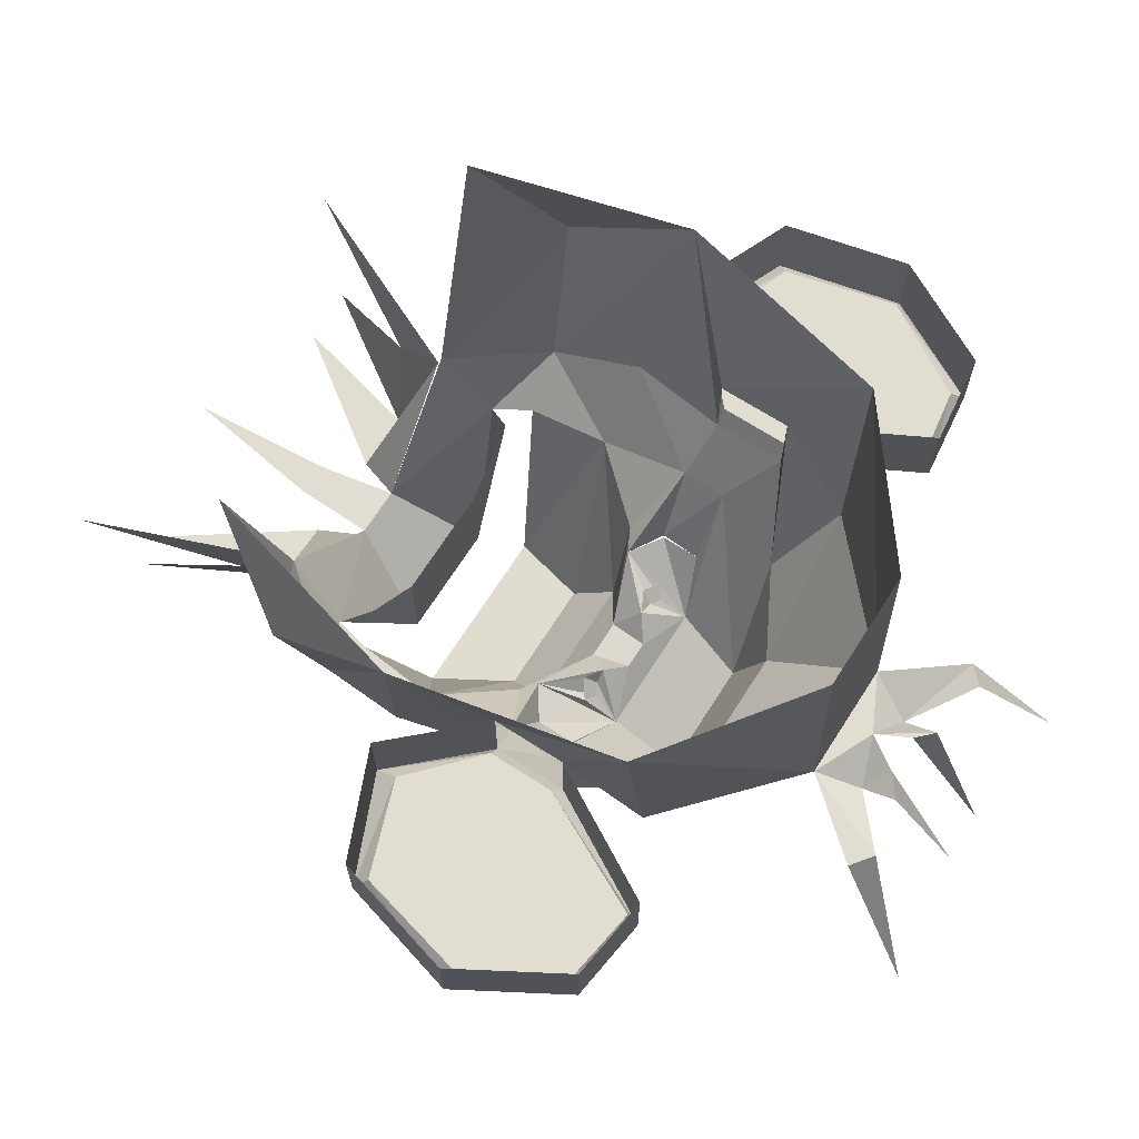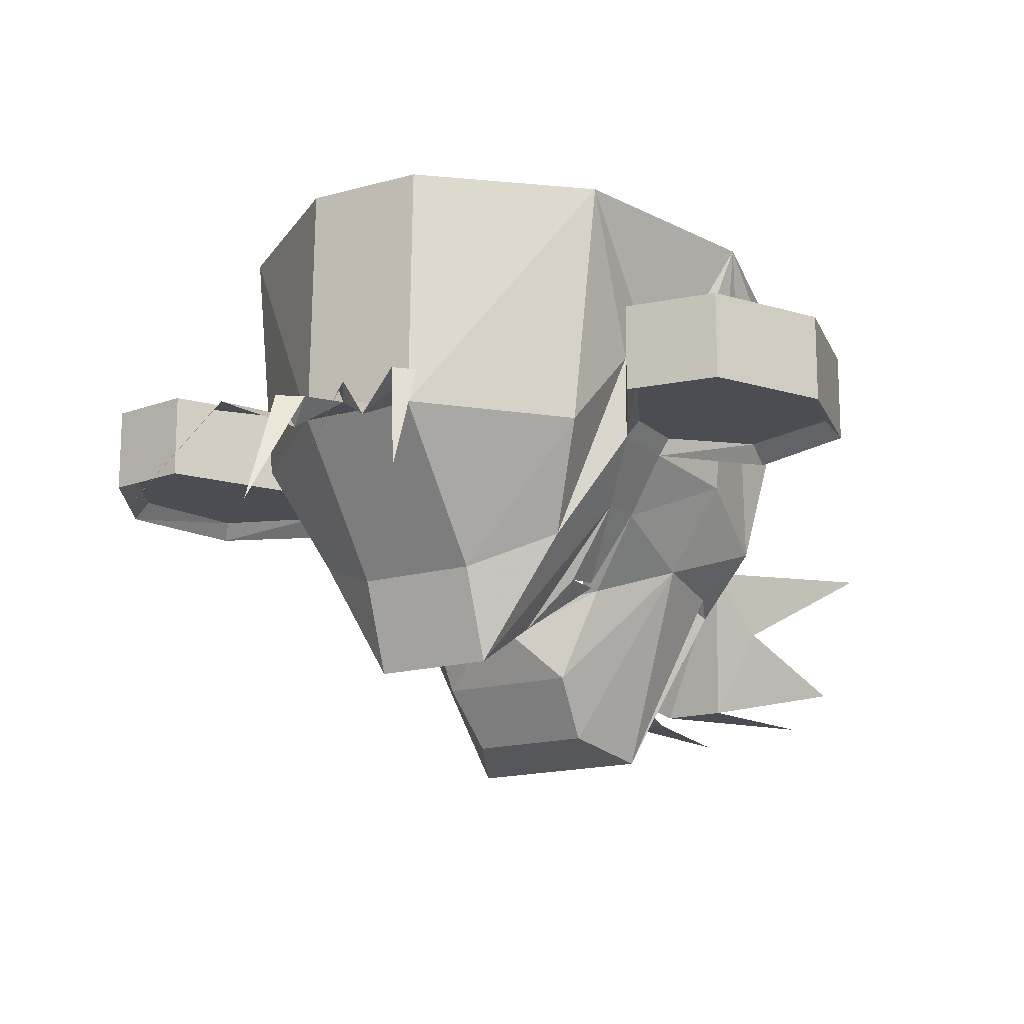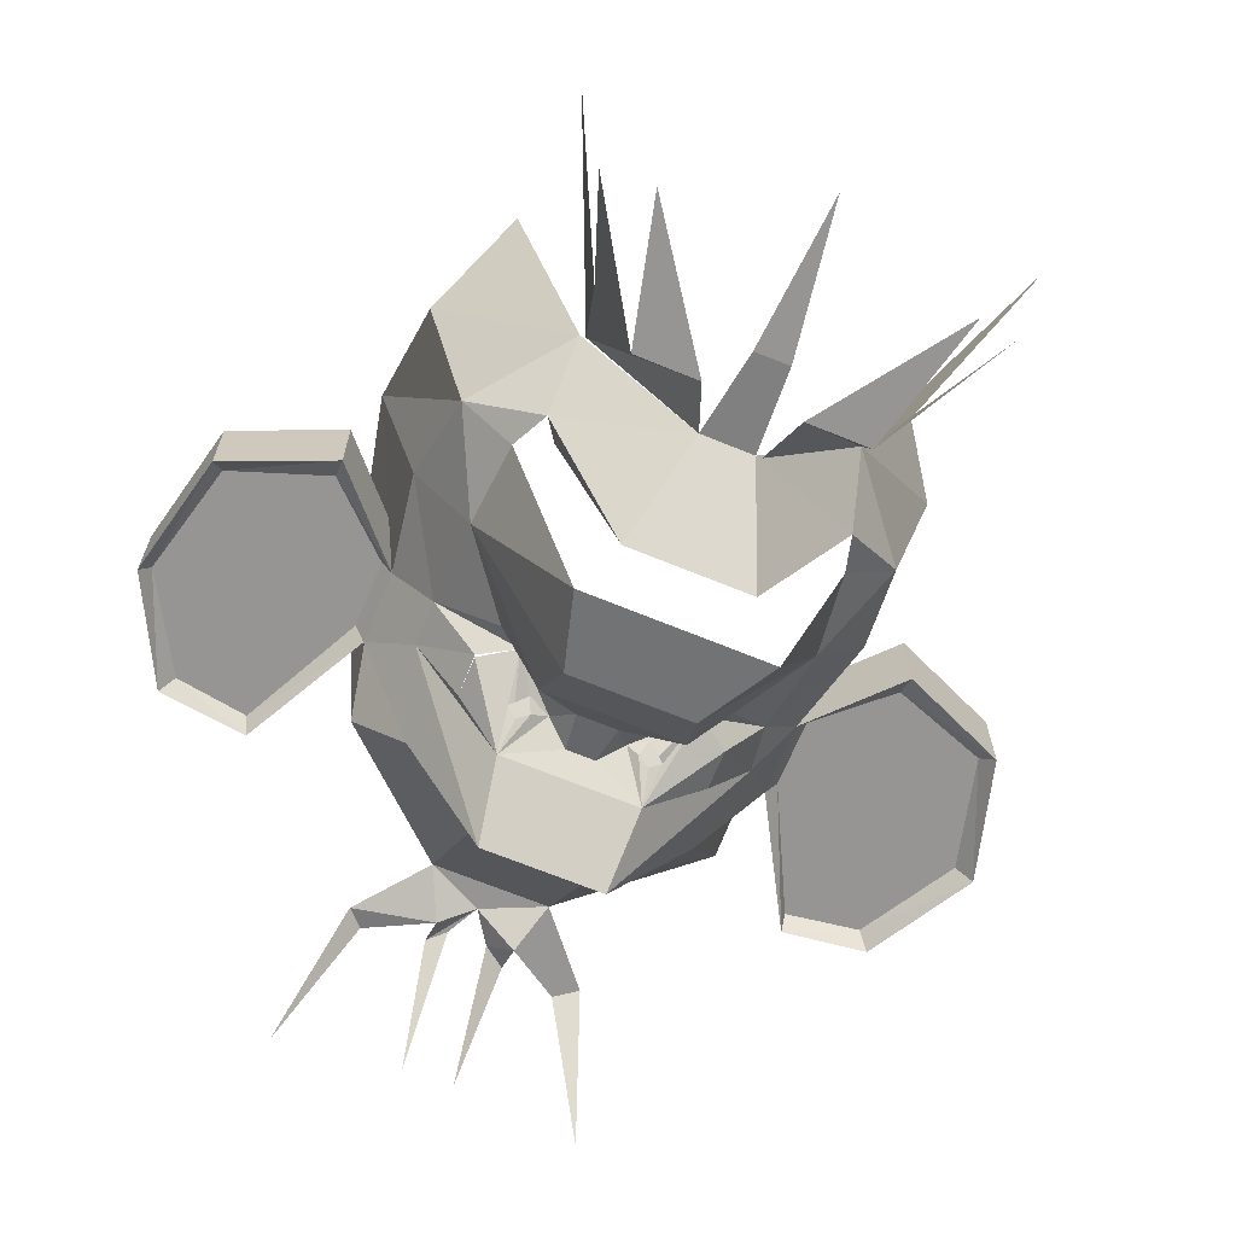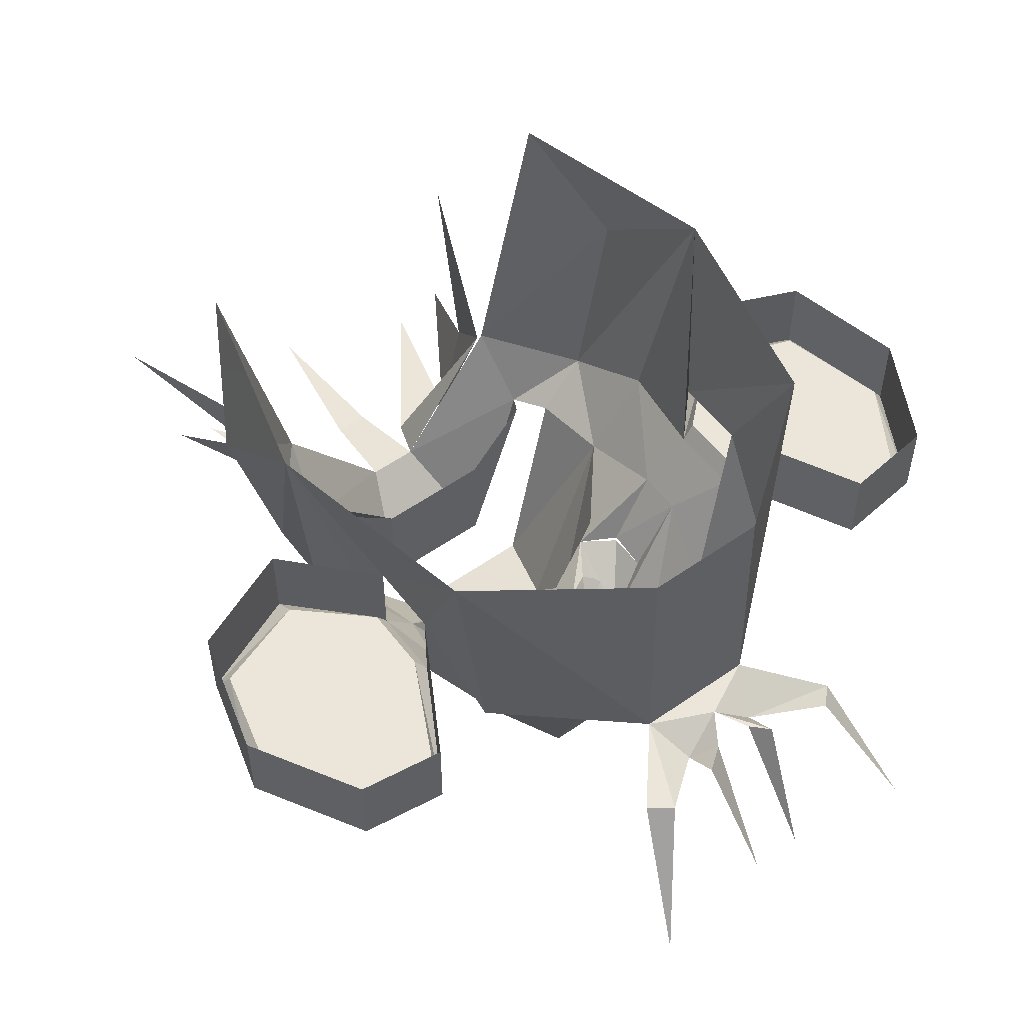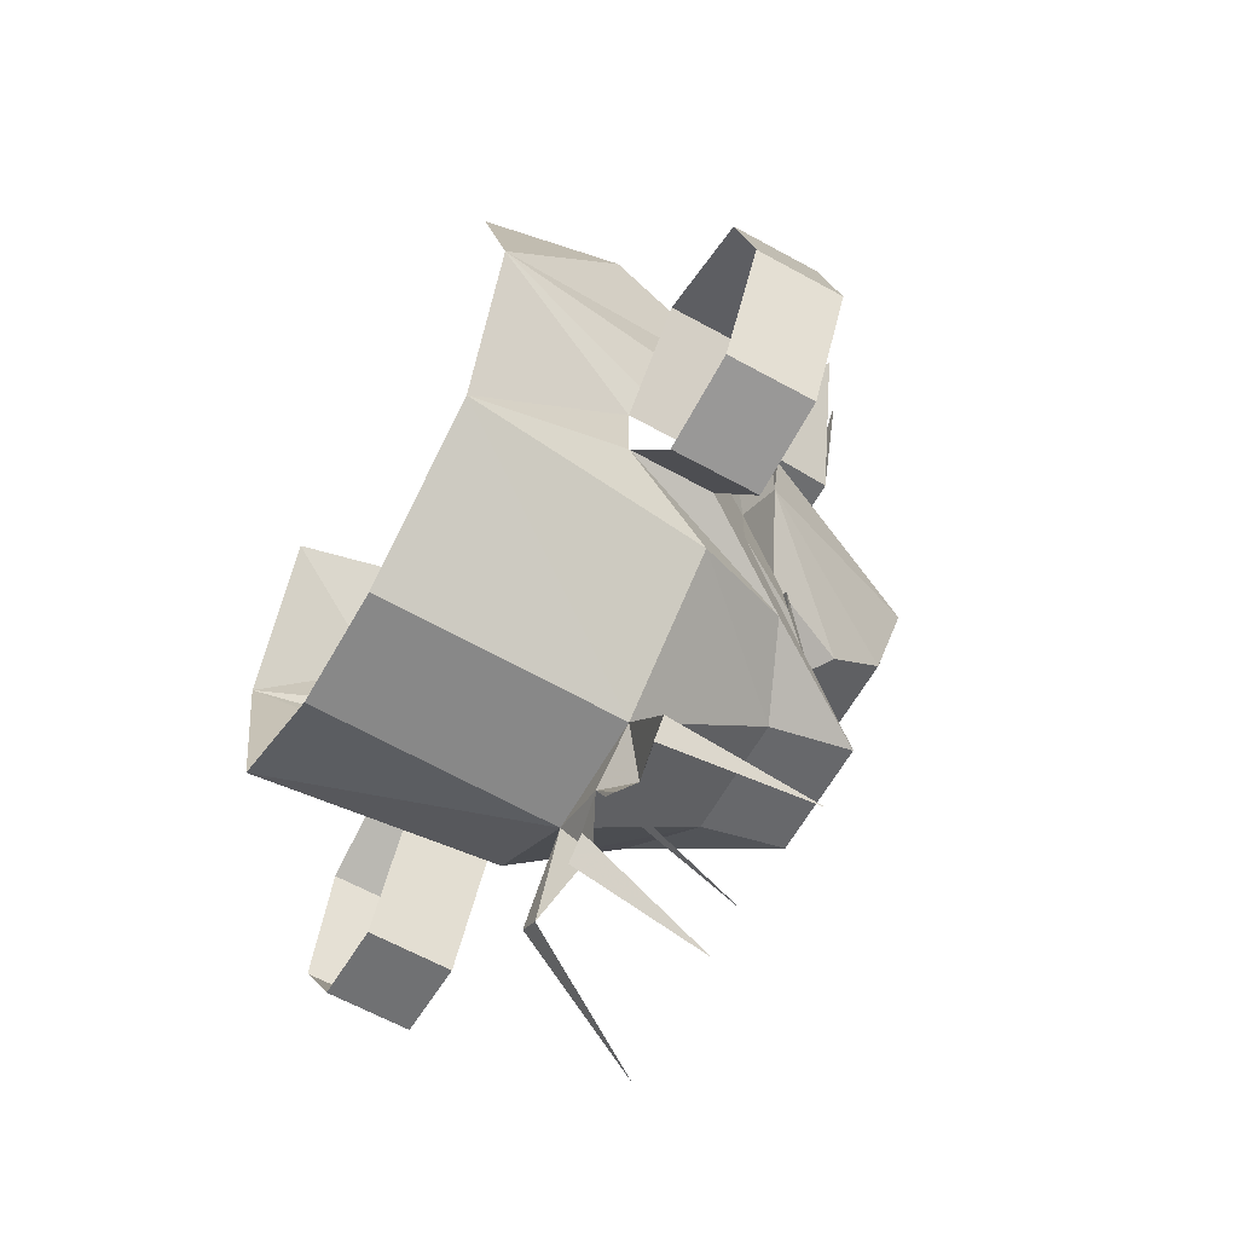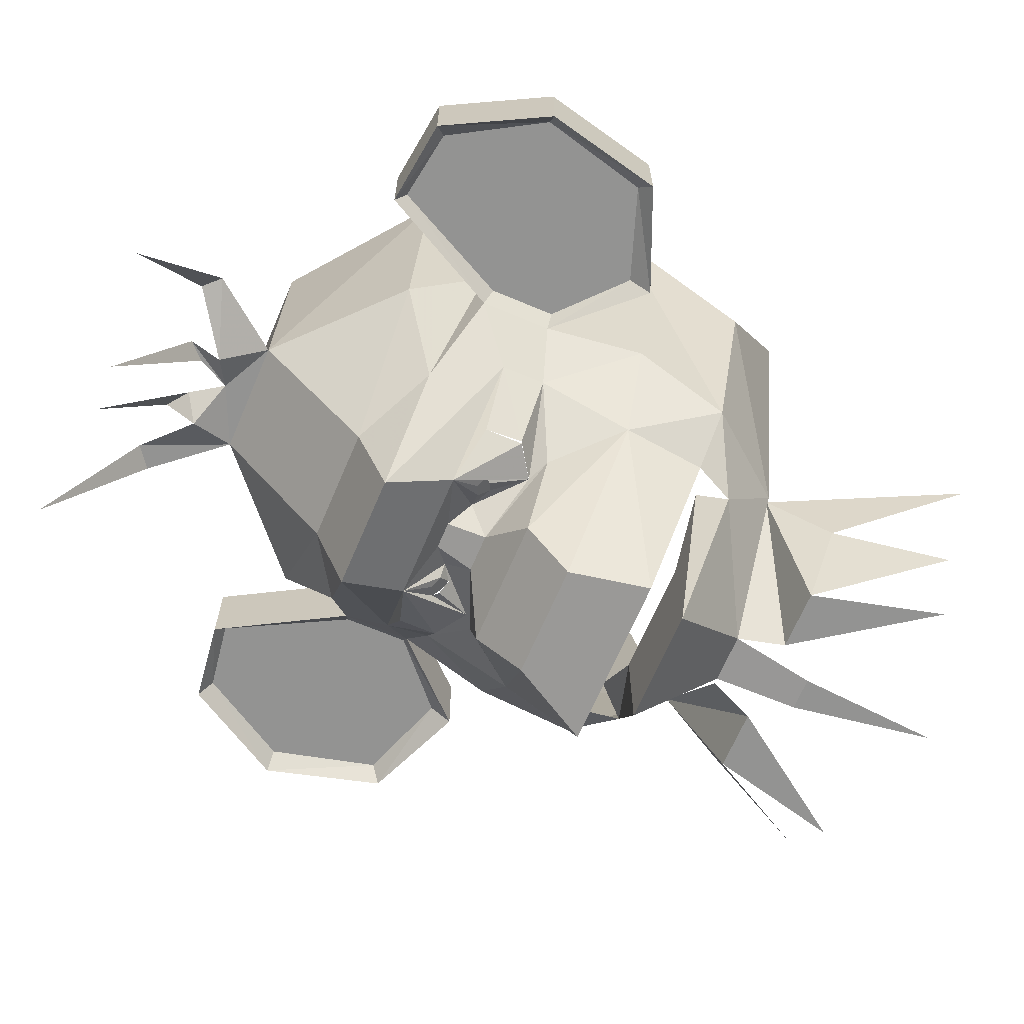
<metadata>
{"format":"obj","ext":"obj","renderer":"f3d","projection":"perspective","resolution":1024,"background":"white","views":[{"elev":68.6,"azim":-57.4,"up":"+Z"},{"elev":-16.3,"azim":30.1,"up":"+Z"},{"elev":-67.5,"azim":157.6,"up":"+Z"},{"elev":54.5,"azim":-36.6,"up":"+Z"},{"elev":-62.2,"azim":60.6,"up":"+Y"},{"elev":-66.6,"azim":67.0,"up":"+Z"}]}
</metadata>
<code>
v -0.04688 -0.4922 -0.1641
v -0.07812 -0.5156 -0.1641
v -0.07812 -0.4688 -0.1953
v -0.01562 -0.4453 -0.1641
v -0.1016 -0.4062 -0.1641
v 0.0625 -0.4062 -0.1641
v 0.03125 -0.4688 -0.1953
v 0.03125 -0.5156 -0.1641
v 0.007812 -0.4922 -0.1641
v 0.01562 -0.6094 -0.3359
v -0.05469 -0.6094 -0.3359
v -0.1562 -0.5312 -0.1641
v -0.1875 -0.5078 -0.1641
v -0.2344 -0.6328 -0.3359
v 0.1406 -0.5078 -0.1641
v 0.1172 -0.5312 -0.1641
v 0.1875 -0.6328 -0.3359
v 0.5 0 -0.1484
v 0.3672 0.04688 -0.1484
v 0.3672 0.07812 -0.1719
v 0.5156 0.01562 -0.1719
v 0.5391 -0.1562 -0.1484
v 0.4844 0 -0.1484
v 0.3672 0.02344 -0.1484
v 0.2891 -0.03906 -0.1484
v 0.2734 -0.03906 -0.1484
v 0.2578 -0.03906 -0.1719
v 0.2578 -0.03906 -0.05469
v 0.3672 0.07812 -0.05469
v 0.5156 0.01562 -0.05469
v 0.5547 -0.1562 -0.1719
v 0.4766 -0.3047 -0.1719
v 0.4609 -0.2891 -0.1484
v 0.5156 -0.1562 -0.1484
v 0.3516 -0.3203 -0.1719
v 0.3594 -0.3047 -0.1484
v 0.4766 -0.3047 -0.05469
v 0.3516 -0.3203 -0.05469
v 0.2578 -0.1406 -0.1719
v 0.2734 -0.1328 -0.1484
v 0.3672 -0.2656 -0.1484
v 0.4453 -0.2656 -0.1484
v 0.2891 -0.1328 -0.1484
v 0.2031 -0.08594 -0.25
v 0.2031 -0.02344 -0.25
v 0.2812 0.1016 -0.1875
v 0.3359 0.0625 0.1641
v 0.2656 -0.2422 0.1641
v 0.2578 -0.1406 -0.05469
v 0.2344 -0.25 -0.1719
v 0.1719 -0.1875 -0.3125
v 0.5547 -0.1562 -0.05469
v -0.5547 0.01562 -0.1719
v -0.4062 0.07812 -0.1719
v -0.4062 0.04688 -0.1484
v -0.5391 0 -0.1484
v -0.6016 -0.1562 -0.1719
v -0.6016 -0.1562 -0.05469
v -0.5547 0.01562 -0.05469
v -0.4062 0.07812 -0.05469
v -0.2969 -0.03906 -0.1719
v -0.3125 -0.03906 -0.1484
v -0.4141 0.02344 -0.1484
v -0.5234 0 -0.1484
v -0.5547 -0.1562 -0.1484
v -0.5781 -0.1562 -0.1484
v -0.5 -0.2891 -0.1484
v -0.5156 -0.3047 -0.1719
v -0.5156 -0.3047 -0.05469
v -0.3984 -0.3047 -0.1484
v -0.3984 -0.3203 -0.1719
v -0.3984 -0.3203 -0.05469
v -0.2969 -0.1406 -0.05469
v -0.2969 -0.1406 -0.1719
v -0.2109 -0.1875 -0.3125
v -0.2734 -0.25 -0.1719
v -0.3125 -0.2422 0.1641
v -0.2969 -0.03906 -0.05469
v -0.375 0.0625 0.1641
v -0.3125 -0.1328 -0.1484
v -0.3359 -0.03906 -0.1484
v -0.3359 -0.1328 -0.1484
v -0.4922 -0.2656 -0.1484
v -0.4062 -0.2656 -0.1484
v 0.1406 -0.08594 -0.3516
v 0.07812 -0.1094 -0.4219
v 0.1406 -0.03125 -0.3516
v 0.09375 0 -0.3516
v 0.08594 -0.0625 -0.3828
v 0.07812 -0.05469 -0.3828
v 0.0625 -0.04688 -0.3672
v 0.03125 -0.0625 -0.3672
v 0.007812 -0.03125 -0.4062
v 0.125 0.01562 -0.3438
v 0.1406 -0.03125 -0.3438
v 0 -0.08594 -0.3906
v -0.1094 -0.1094 -0.4219
v -0.03906 -0.08594 -0.3906
v -0.25 -0.08594 -0.25
v -0.1875 -0.08594 -0.3516
v -0.1875 -0.03125 -0.3516
v -0.1406 0 -0.3516
v -0.1172 -0.0625 -0.3828
v -0.1016 -0.07031 -0.3906
v -0.08594 -0.0625 -0.3828
v -0.07031 -0.0625 -0.3672
v -0.04688 -0.03125 -0.4062
v 0.07031 0.007812 -0.4688
v 0.2031 0.1094 -0.3047
v 0.2656 0.2344 -0.2578
v 0.3281 0.25 0
v 0.2578 0.3594 0.1641
v 0.1641 0.3594 -0.2422
v 0.1719 0.2812 -0.3359
v 0.01562 0.3594 -0.4375
v 0.0625 0.2422 -0.5547
v -0.1016 0.2422 -0.5547
v -0.05469 0.3594 -0.4375
v -0.04688 0.4766 -0.4531
v 0 0.4766 -0.4531
v -0.01562 0.6797 -0.4531
v -0.2422 -0.02344 -0.25
v -0.1641 0.01562 -0.3438
v -0.09375 -0.04688 -0.3672
v -0.1094 -0.05469 -0.3828
v -0.1172 0.007812 -0.4688
v -0.1016 0.07031 -0.5469
v 0.0625 0.07031 -0.5469
v -0.25 0.1094 -0.3047
v -0.1562 0.1797 -0.5703
v 0.09375 0.1797 -0.5703
v -0.2344 0.2266 -0.3203
v -0.3047 0.2344 -0.2578
v -0.2188 0.2812 -0.3359
v -0.2031 0.3594 -0.2422
v -0.1016 0.2422 -0.3984
v -0.1875 0.2422 -0.3047
v 0.1953 0.2266 -0.3203
v -0.1094 -0.05469 -0.375
v -0.09375 -0.0625 -0.3828
v -0.1094 -0.0625 -0.3828
v 0.07031 -0.07031 -0.3906
v 0.05469 -0.0625 -0.3828
v 0.07812 -0.05469 -0.375
v 0.07812 -0.0625 -0.3828
v 0.0625 -0.0625 -0.3828
v -0.1016 -0.2031 -0.4844
v -0.1016 -0.25 -0.3594
v -0.1016 -0.3984 0.1719
v 0.0625 -0.3984 0.1719
v 0.0625 -0.25 -0.3594
v 0.0625 -0.2031 -0.4844
v -0.3281 0.1016 -0.1875
v -0.3672 0.25 0
v -0.2969 0.3594 0.1641
v 0.2734 0.6328 -0.2109
v 0.1562 0.3594 -0.2422
v 0.1797 0.4453 -0.3281
v 0.125 0.4219 -0.4531
v 0.2344 0.5938 -0.4062
v 0.1719 0.6094 -0.4531
v 0.03906 0.4219 -0.4531
v -0.2266 0.4453 -0.3281
v -0.3203 0.6328 -0.2109
v -0.1719 0.4219 -0.4531
v -0.08594 0.4219 -0.4531
v -0.0625 0.3594 -0.4375
v -0.2812 0.5938 -0.4062
v -0.2188 0.6094 -0.4531
v 0.0625 0.2422 -0.3984
v 0.1484 0.2422 -0.3047
f 1 2 3
f 1 3 4
f 4 3 5
f 4 5 6
f 4 6 7
f 4 7 8
f 4 8 9
f 9 8 10
f 11 2 1
f 12 13 5
f 12 5 3
f 14 13 12
f 7 6 15
f 7 15 16
f 16 15 17
f 113 114 115
f 115 118 119
f 115 119 120
f 120 119 121
f 134 135 118
f 156 157 158
f 158 157 159
f 158 159 160
f 161 159 162
f 162 159 157
f 162 157 115
f 163 135 164
f 135 163 165
f 135 165 166
f 135 166 167
f 165 163 168
f 166 165 169
f 18 19 20
f 18 20 21
f 18 21 22
f 19 26 27
f 19 27 20
f 20 27 28
f 20 28 29
f 20 29 21
f 21 29 30
f 21 30 31
f 21 31 22
f 22 31 32
f 22 32 33
f 35 36 33
f 35 33 32
f 35 32 37
f 35 37 38
f 35 38 39
f 35 39 36
f 36 39 40
f 26 40 39
f 26 39 27
f 27 39 44
f 27 44 45
f 27 45 46
f 27 46 47
f 27 47 28
f 28 47 48
f 28 48 49
f 49 48 50
f 49 50 51
f 49 51 39
f 49 39 38
f 32 31 52
f 32 52 37
f 31 30 52
f 53 54 55
f 53 55 56
f 53 56 57
f 53 57 58
f 53 58 59
f 53 59 54
f 54 59 60
f 54 60 61
f 54 61 62
f 54 62 55
f 56 66 57
f 57 66 67
f 57 67 68
f 57 68 69
f 57 69 58
f 67 70 71
f 67 71 68
f 68 71 72
f 68 72 69
f 73 72 71
f 73 71 74
f 73 74 75
f 73 75 76
f 73 76 77
f 73 77 78
f 78 77 79
f 78 79 61
f 78 61 60
f 61 74 80
f 61 80 62
f 70 80 71
f 71 80 74
f 94 109 45
f 45 109 46
f 46 109 110
f 46 110 47
f 47 110 111
f 47 111 112
f 112 111 113
f 113 111 110
f 113 110 114
f 132 129 133
f 132 133 134
f 134 133 135
f 109 138 110
f 110 138 114
f 75 148 76
f 76 148 5
f 76 5 77
f 77 5 149
f 149 5 6
f 149 6 150
f 150 6 48
f 48 6 50
f 50 6 151
f 50 151 51
f 51 44 39
f 148 151 5
f 5 151 6
f 122 129 123
f 129 122 153
f 129 153 133
f 133 153 79
f 133 79 154
f 133 154 135
f 135 154 155
f 155 154 79
f 74 61 99
f 74 99 75
f 61 122 99
f 122 61 153
f 153 61 79
f 18 22 23
f 18 23 24
f 18 24 19
f 19 24 25
f 19 25 26
f 22 33 34
f 22 34 23
f 36 40 41
f 36 41 42
f 36 42 33
f 33 42 34
f 25 43 26
f 26 43 40
f 40 43 41
f 55 62 63
f 55 63 64
f 55 64 56
f 56 64 65
f 56 65 66
f 62 80 81
f 62 81 63
f 65 83 66
f 66 83 67
f 67 83 84
f 67 84 70
f 70 84 82
f 70 82 80
f 80 82 81
f 85 44 86
f 88 92 93
f 88 93 94
f 88 94 45
f 88 45 95
f 95 45 44
f 95 44 85
f 96 92 86
f 96 93 92
f 97 99 100
f 97 106 98
f 98 106 107
f 99 101 100
f 101 99 122
f 101 122 102
f 102 122 123
f 102 123 107
f 102 107 106
f 23 34 25
f 23 25 24
f 34 42 25
f 25 42 41
f 25 41 43
f 63 81 82
f 63 82 64
f 64 82 65
f 65 82 83
f 82 84 83
f 96 86 97
f 96 97 98
f 96 98 93
f 98 107 93
f 93 107 108
f 93 108 94
f 94 108 109
f 115 114 116
f 115 116 117
f 115 117 118
f 126 127 128
f 126 128 108
f 126 108 107
f 126 107 123
f 126 123 129
f 126 129 127
f 127 129 130
f 127 130 131
f 127 131 128
f 128 131 109
f 128 109 108
f 130 129 132
f 134 118 117
f 134 117 136
f 134 136 137
f 138 109 131
f 75 99 147
f 75 147 148
f 51 151 152
f 51 152 44
f 147 99 97
f 147 97 86
f 147 86 152
f 147 152 148
f 148 152 151
f 86 44 152
f 117 116 170
f 117 170 136
f 116 114 171
f 116 171 170
f 85 86 87
f 87 86 88
f 88 86 89
f 88 89 90
f 88 90 91
f 88 91 92
f 97 100 101
f 97 101 102
f 97 102 103
f 97 103 104
f 97 104 105
f 97 105 106
f 102 106 124
f 102 124 125
f 102 125 103
f 86 142 89
f 142 86 143
f 143 86 92
f 143 92 91
f 106 105 124
f 139 124 105
f 139 105 104
f 139 104 103
f 139 124 140
f 139 140 141
f 89 142 143
f 89 143 91
f 89 91 144
f 145 146 91
f 145 91 144

</code>
